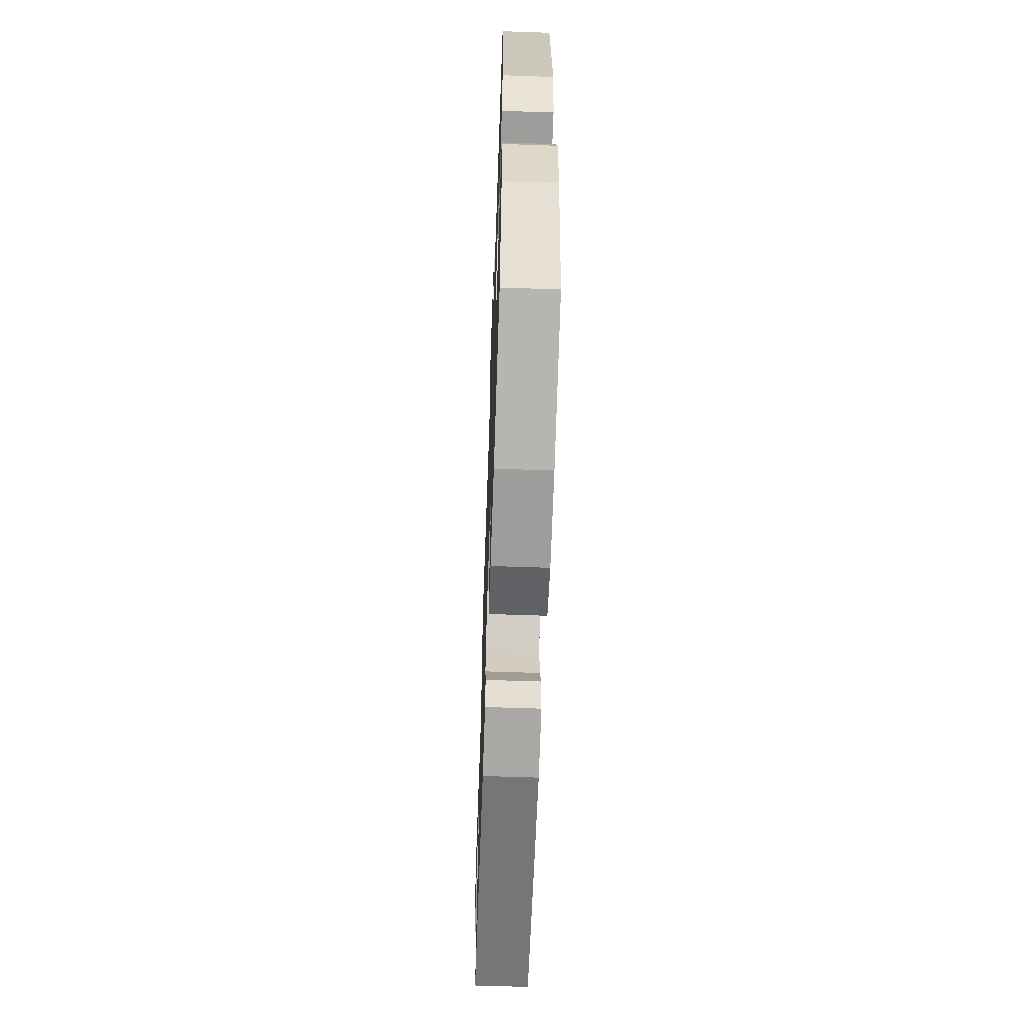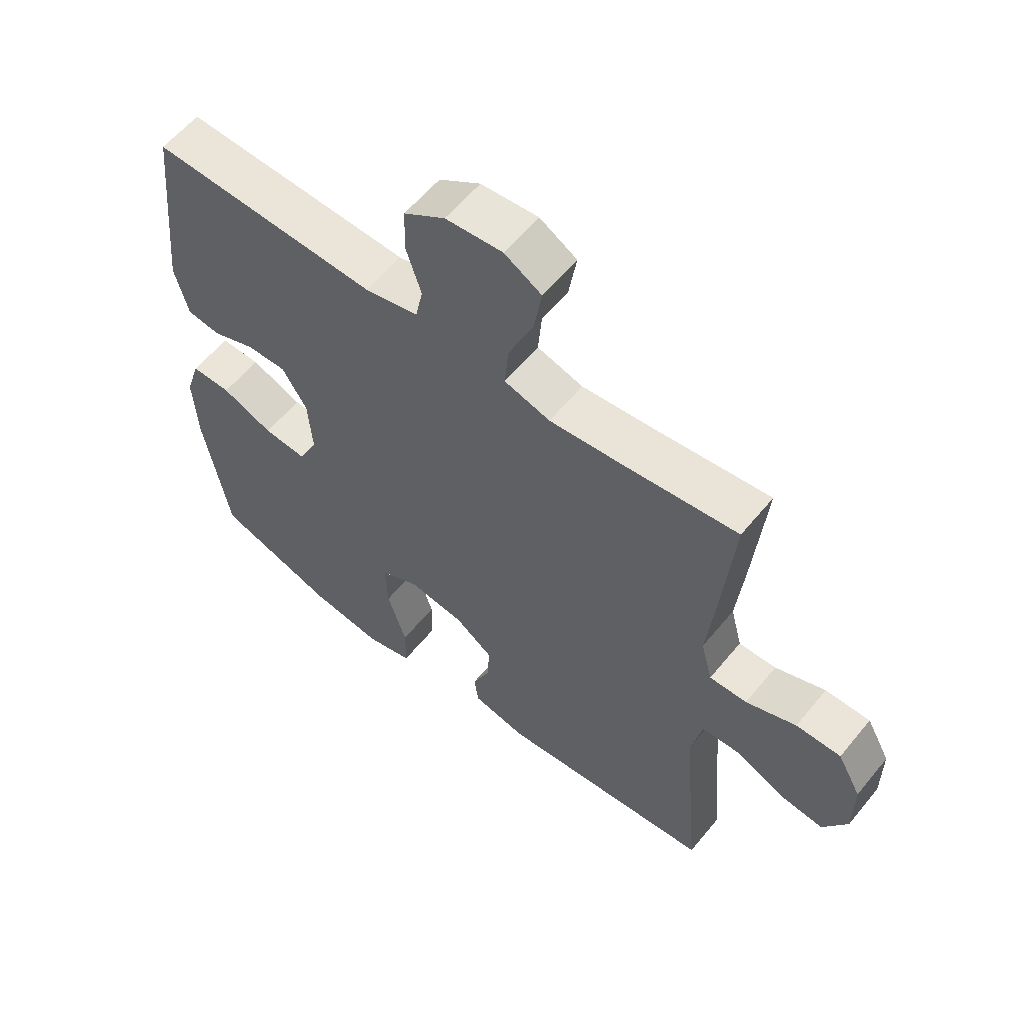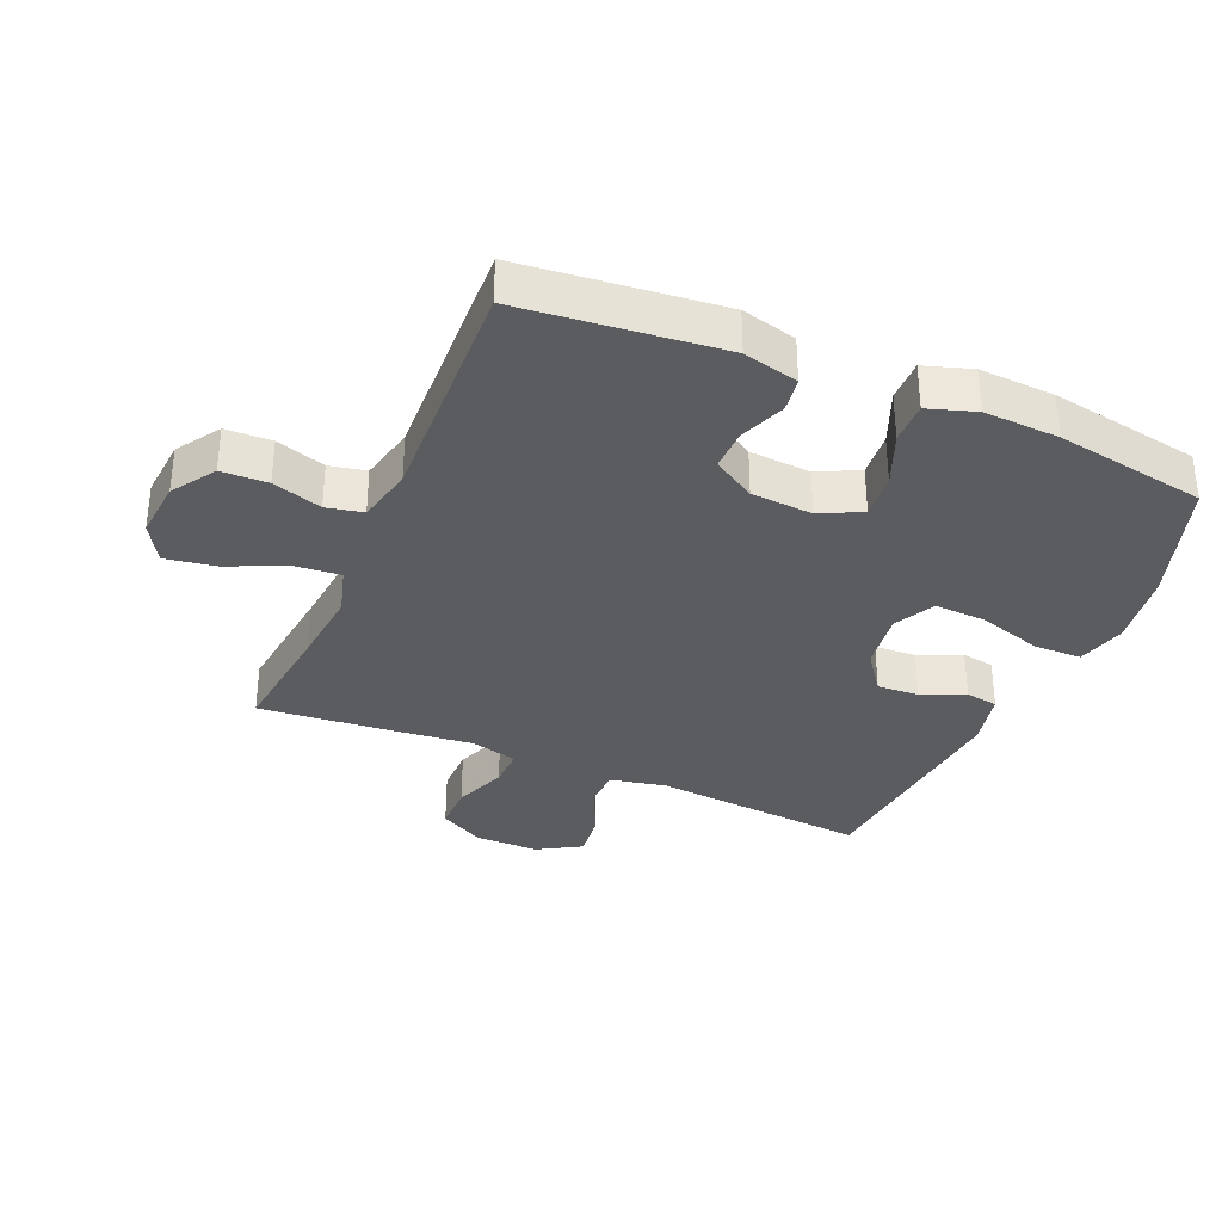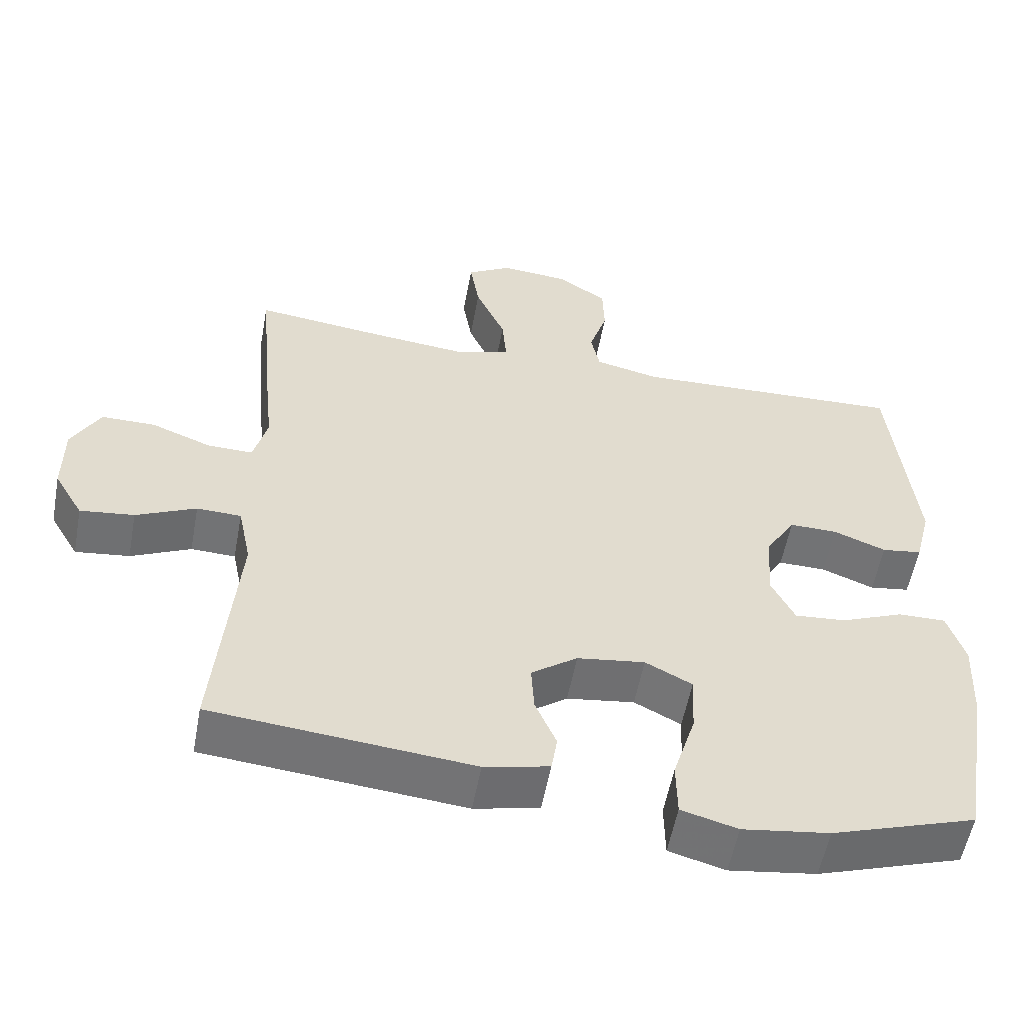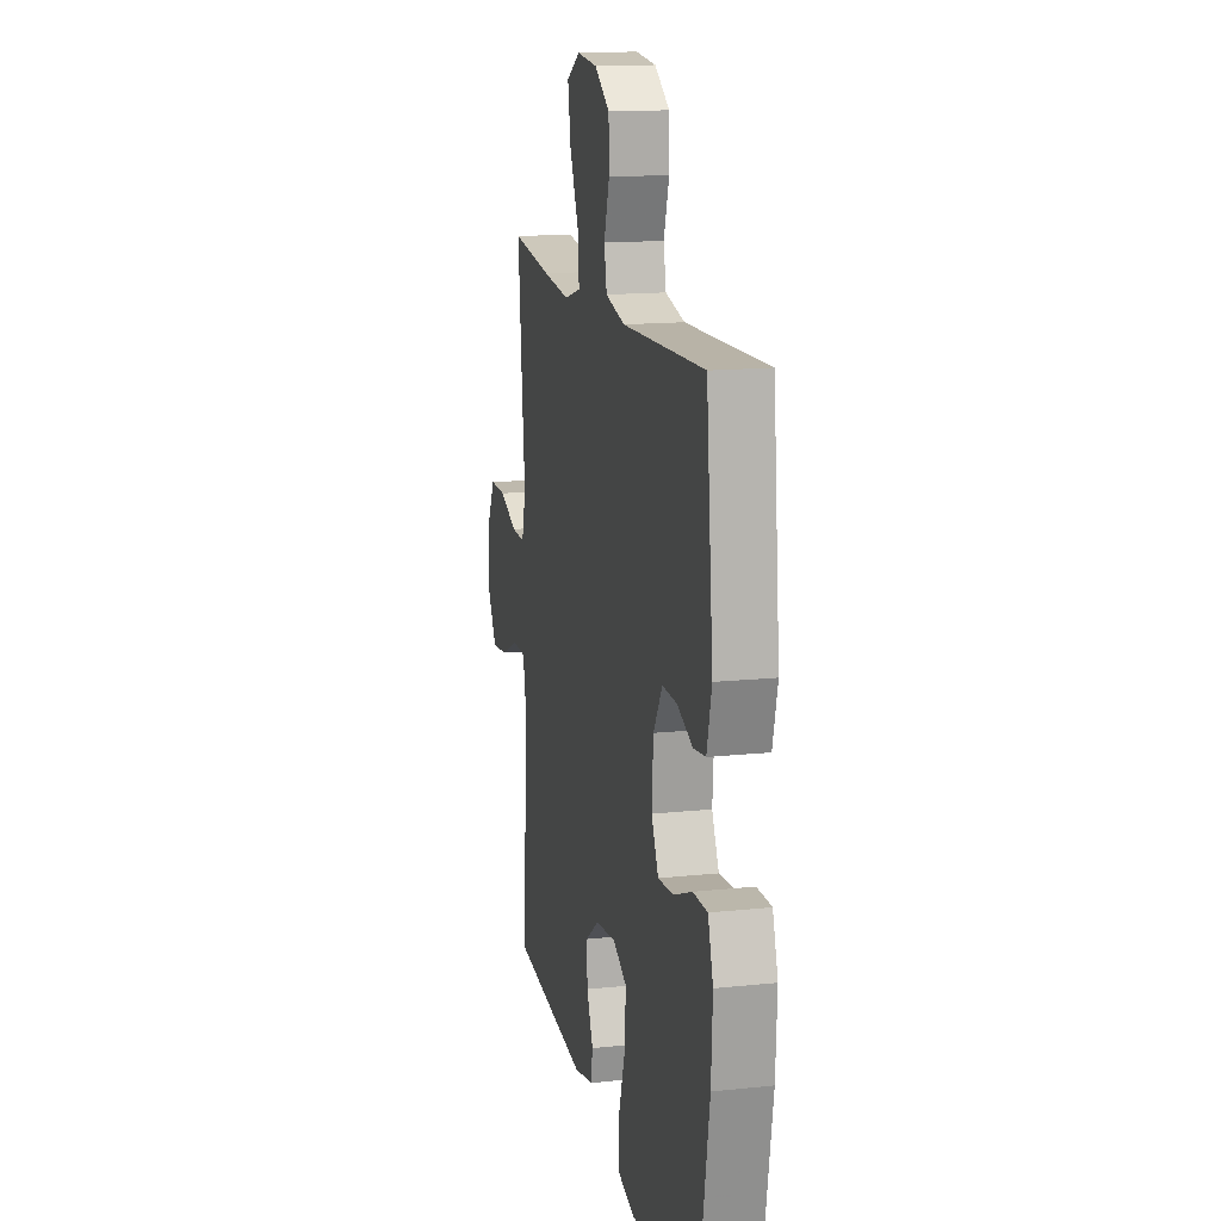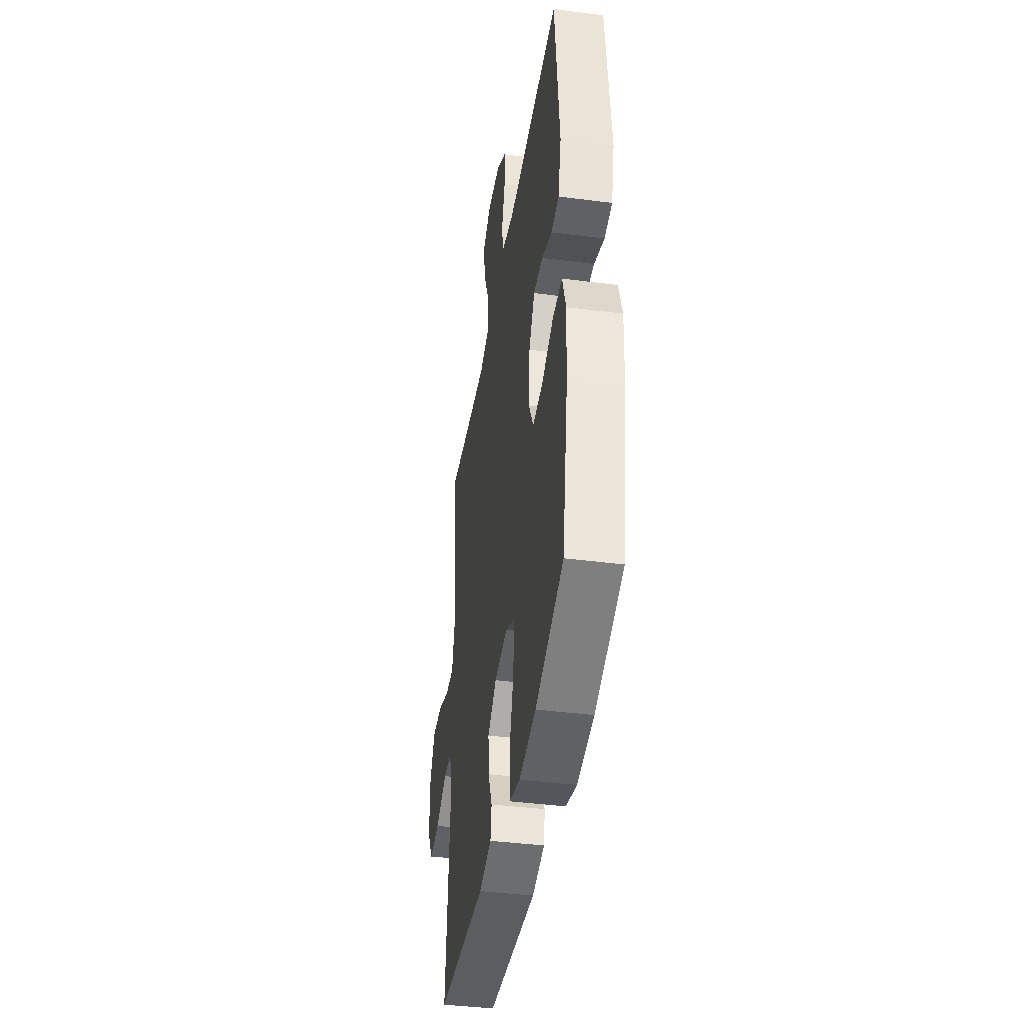
<metadata>
{"format":"obj","ext":"obj","renderer":"f3d","projection":"perspective","resolution":1024,"background":"white","views":[{"elev":-62.3,"azim":88.0,"up":"+Z"},{"elev":58.9,"azim":-141.0,"up":"+Z"},{"elev":-34.0,"azim":66.9,"up":"+Y"},{"elev":-55.7,"azim":-10.5,"up":"+Z"},{"elev":15.1,"azim":77.4,"up":"+Z"},{"elev":-41.2,"azim":81.1,"up":"+Z"}]}
</metadata>
<code>
v 0.5 0.07 -0.5
v 0.302 0.07 -0.566
v 0.183 0.07 -0.583
v 0.106 0.07 -0.562
v 0.105 0.07 -0.486
v 0.136 0.07 -0.386
v 0.14 0.07 -0.303
v 0.076 0.07 -0.27
v -0.017 0.07 -0.283
v -0.08 0.07 -0.329
v -0.076 0.07 -0.395
v -0.047 0.07 -0.463
v -0.055 0.07 -0.514
v -0.144 0.07 -0.534
v -0.5 0.07 -0.5
v -0.47 0.07 -0.16
v -0.488 0.07 -0.072
v -0.549 0.07 -0.07
v -0.631 0.07 -0.108
v -0.705 0.07 -0.117
v -0.745 0.07 -0.049
v -0.745 0.07 0.052
v -0.706 0.07 0.123
v -0.632 0.07 0.123
v -0.549 0.07 0.091
v -0.487 0.07 0.09
v -0.468 0.07 0.163
v -0.48 0.07 0.279
v -0.5 0.07 0.5
v -0.313 0.07 0.478
v -0.191 0.07 0.466
v -0.115 0.07 0.488
v -0.121 0.07 0.559
v -0.162 0.07 0.652
v -0.175 0.07 0.731
v -0.114 0.07 0.767
v -0.02 0.07 0.759
v 0.048 0.07 0.714
v 0.05 0.07 0.641
v 0.025 0.07 0.563
v 0.037 0.07 0.505
v 0.126 0.07 0.485
v 0.5 0.07 0.5
v 0.532 0.07 0.185
v 0.51 0.07 0.098
v 0.455 0.07 0.09
v 0.383 0.07 0.118
v 0.317 0.07 0.119
v 0.276 0.07 0.052
v 0.269 0.07 -0.045
v 0.301 0.07 -0.11
v 0.372 0.07 -0.104
v 0.457 0.07 -0.069
v 0.523 0.07 -0.068
v 0.547 0.07 -0.143
v 0.541 0.07 -0.262
v 0.5 0 -0.5
v 0.302 0 -0.566
v 0.183 0 -0.583
v 0.106 0 -0.562
v 0.105 0 -0.486
v 0.136 0 -0.386
v 0.14 0 -0.303
v 0.076 0 -0.27
v -0.017 0 -0.283
v -0.08 0 -0.329
v -0.076 0 -0.395
v -0.047 0 -0.463
v -0.055 0 -0.514
v -0.144 0 -0.534
v -0.5 0 -0.5
v -0.47 0 -0.16
v -0.488 0 -0.072
v -0.549 0 -0.07
v -0.631 0 -0.108
v -0.705 0 -0.117
v -0.745 0 -0.049
v -0.745 0 0.052
v -0.706 0 0.123
v -0.632 0 0.123
v -0.549 0 0.091
v -0.487 0 0.09
v -0.468 0 0.163
v -0.48 0 0.279
v -0.5 0 0.5
v -0.313 0 0.478
v -0.191 0 0.466
v -0.115 0 0.488
v -0.121 0 0.559
v -0.162 0 0.652
v -0.175 0 0.731
v -0.114 0 0.767
v -0.02 0 0.759
v 0.048 0 0.714
v 0.05 0 0.641
v 0.025 0 0.563
v 0.037 0 0.505
v 0.126 0 0.485
v 0.5 0 0.5
v 0.532 0 0.185
v 0.51 0 0.098
v 0.455 0 0.09
v 0.383 0 0.118
v 0.317 0 0.119
v 0.276 0 0.052
v 0.269 0 -0.045
v 0.301 0 -0.11
v 0.372 0 -0.104
v 0.457 0 -0.069
v 0.523 0 -0.068
v 0.547 0 -0.143
v 0.541 0 -0.262
f 4 5 6
f 3 4 6
f 2 3 6
f 1 2 6
f 56 1 6
f 55 56 6
f 54 55 6
f 53 54 6
f 52 53 6
f 51 52 6 7
f 50 51 7 8
f 49 50 8 9
f 48 49 9 10
f 45 46 47
f 44 45 47
f 43 44 47
f 42 43 47
f 41 42 47 48
f 38 39 40
f 37 38 40
f 36 37 40
f 35 36 40
f 34 35 40
f 33 34 40
f 32 33 40 41
f 41 48 10
f 32 41 10
f 31 32 10
f 27 28 29 30
f 31 10 11
f 30 31 11
f 27 30 11
f 26 27 11
f 23 24 25
f 22 23 25
f 21 22 25
f 20 21 25
f 19 20 25
f 18 19 25
f 17 18 25 26
f 14 15 16
f 13 14 16
f 12 13 16
f 11 12 16
f 11 16 17 26
f 62 61 60
f 62 60 59
f 62 59 58
f 62 58 57
f 62 57 112
f 62 112 111
f 62 111 110
f 62 110 109
f 62 109 108
f 63 62 108 107
f 64 63 107 106
f 65 64 106 105
f 66 65 105 104
f 103 102 101
f 103 101 100
f 103 100 99
f 103 99 98
f 104 103 98 97
f 96 95 94
f 96 94 93
f 96 93 92
f 96 92 91
f 96 91 90
f 96 90 89
f 97 96 89 88
f 66 104 97
f 66 97 88
f 66 88 87
f 86 85 84 83
f 67 66 87
f 67 87 86
f 67 86 83
f 67 83 82
f 81 80 79
f 81 79 78
f 81 78 77
f 81 77 76
f 81 76 75
f 81 75 74
f 82 81 74 73
f 72 71 70
f 72 70 69
f 72 69 68
f 72 68 67
f 82 73 72 67
f 1 57 58 2
f 2 58 59 3
f 3 59 60 4
f 4 60 61 5
f 5 61 62 6
f 6 62 63 7
f 7 63 64 8
f 8 64 65 9
f 9 65 66 10
f 10 66 67 11
f 11 67 68 12
f 12 68 69 13
f 13 69 70 14
f 14 70 71 15
f 15 71 72 16
f 16 72 73 17
f 17 73 74 18
f 18 74 75 19
f 19 75 76 20
f 20 76 77 21
f 21 77 78 22
f 22 78 79 23
f 23 79 80 24
f 24 80 81 25
f 25 81 82 26
f 26 82 83 27
f 27 83 84 28
f 28 84 85 29
f 29 85 86 30
f 30 86 87 31
f 31 87 88 32
f 32 88 89 33
f 33 89 90 34
f 34 90 91 35
f 35 91 92 36
f 36 92 93 37
f 37 93 94 38
f 38 94 95 39
f 39 95 96 40
f 40 96 97 41
f 41 97 98 42
f 42 98 99 43
f 43 99 100 44
f 44 100 101 45
f 45 101 102 46
f 46 102 103 47
f 47 103 104 48
f 48 104 105 49
f 49 105 106 50
f 50 106 107 51
f 51 107 108 52
f 52 108 109 53
f 53 109 110 54
f 54 110 111 55
f 55 111 112 56
f 56 112 57 1

</code>
